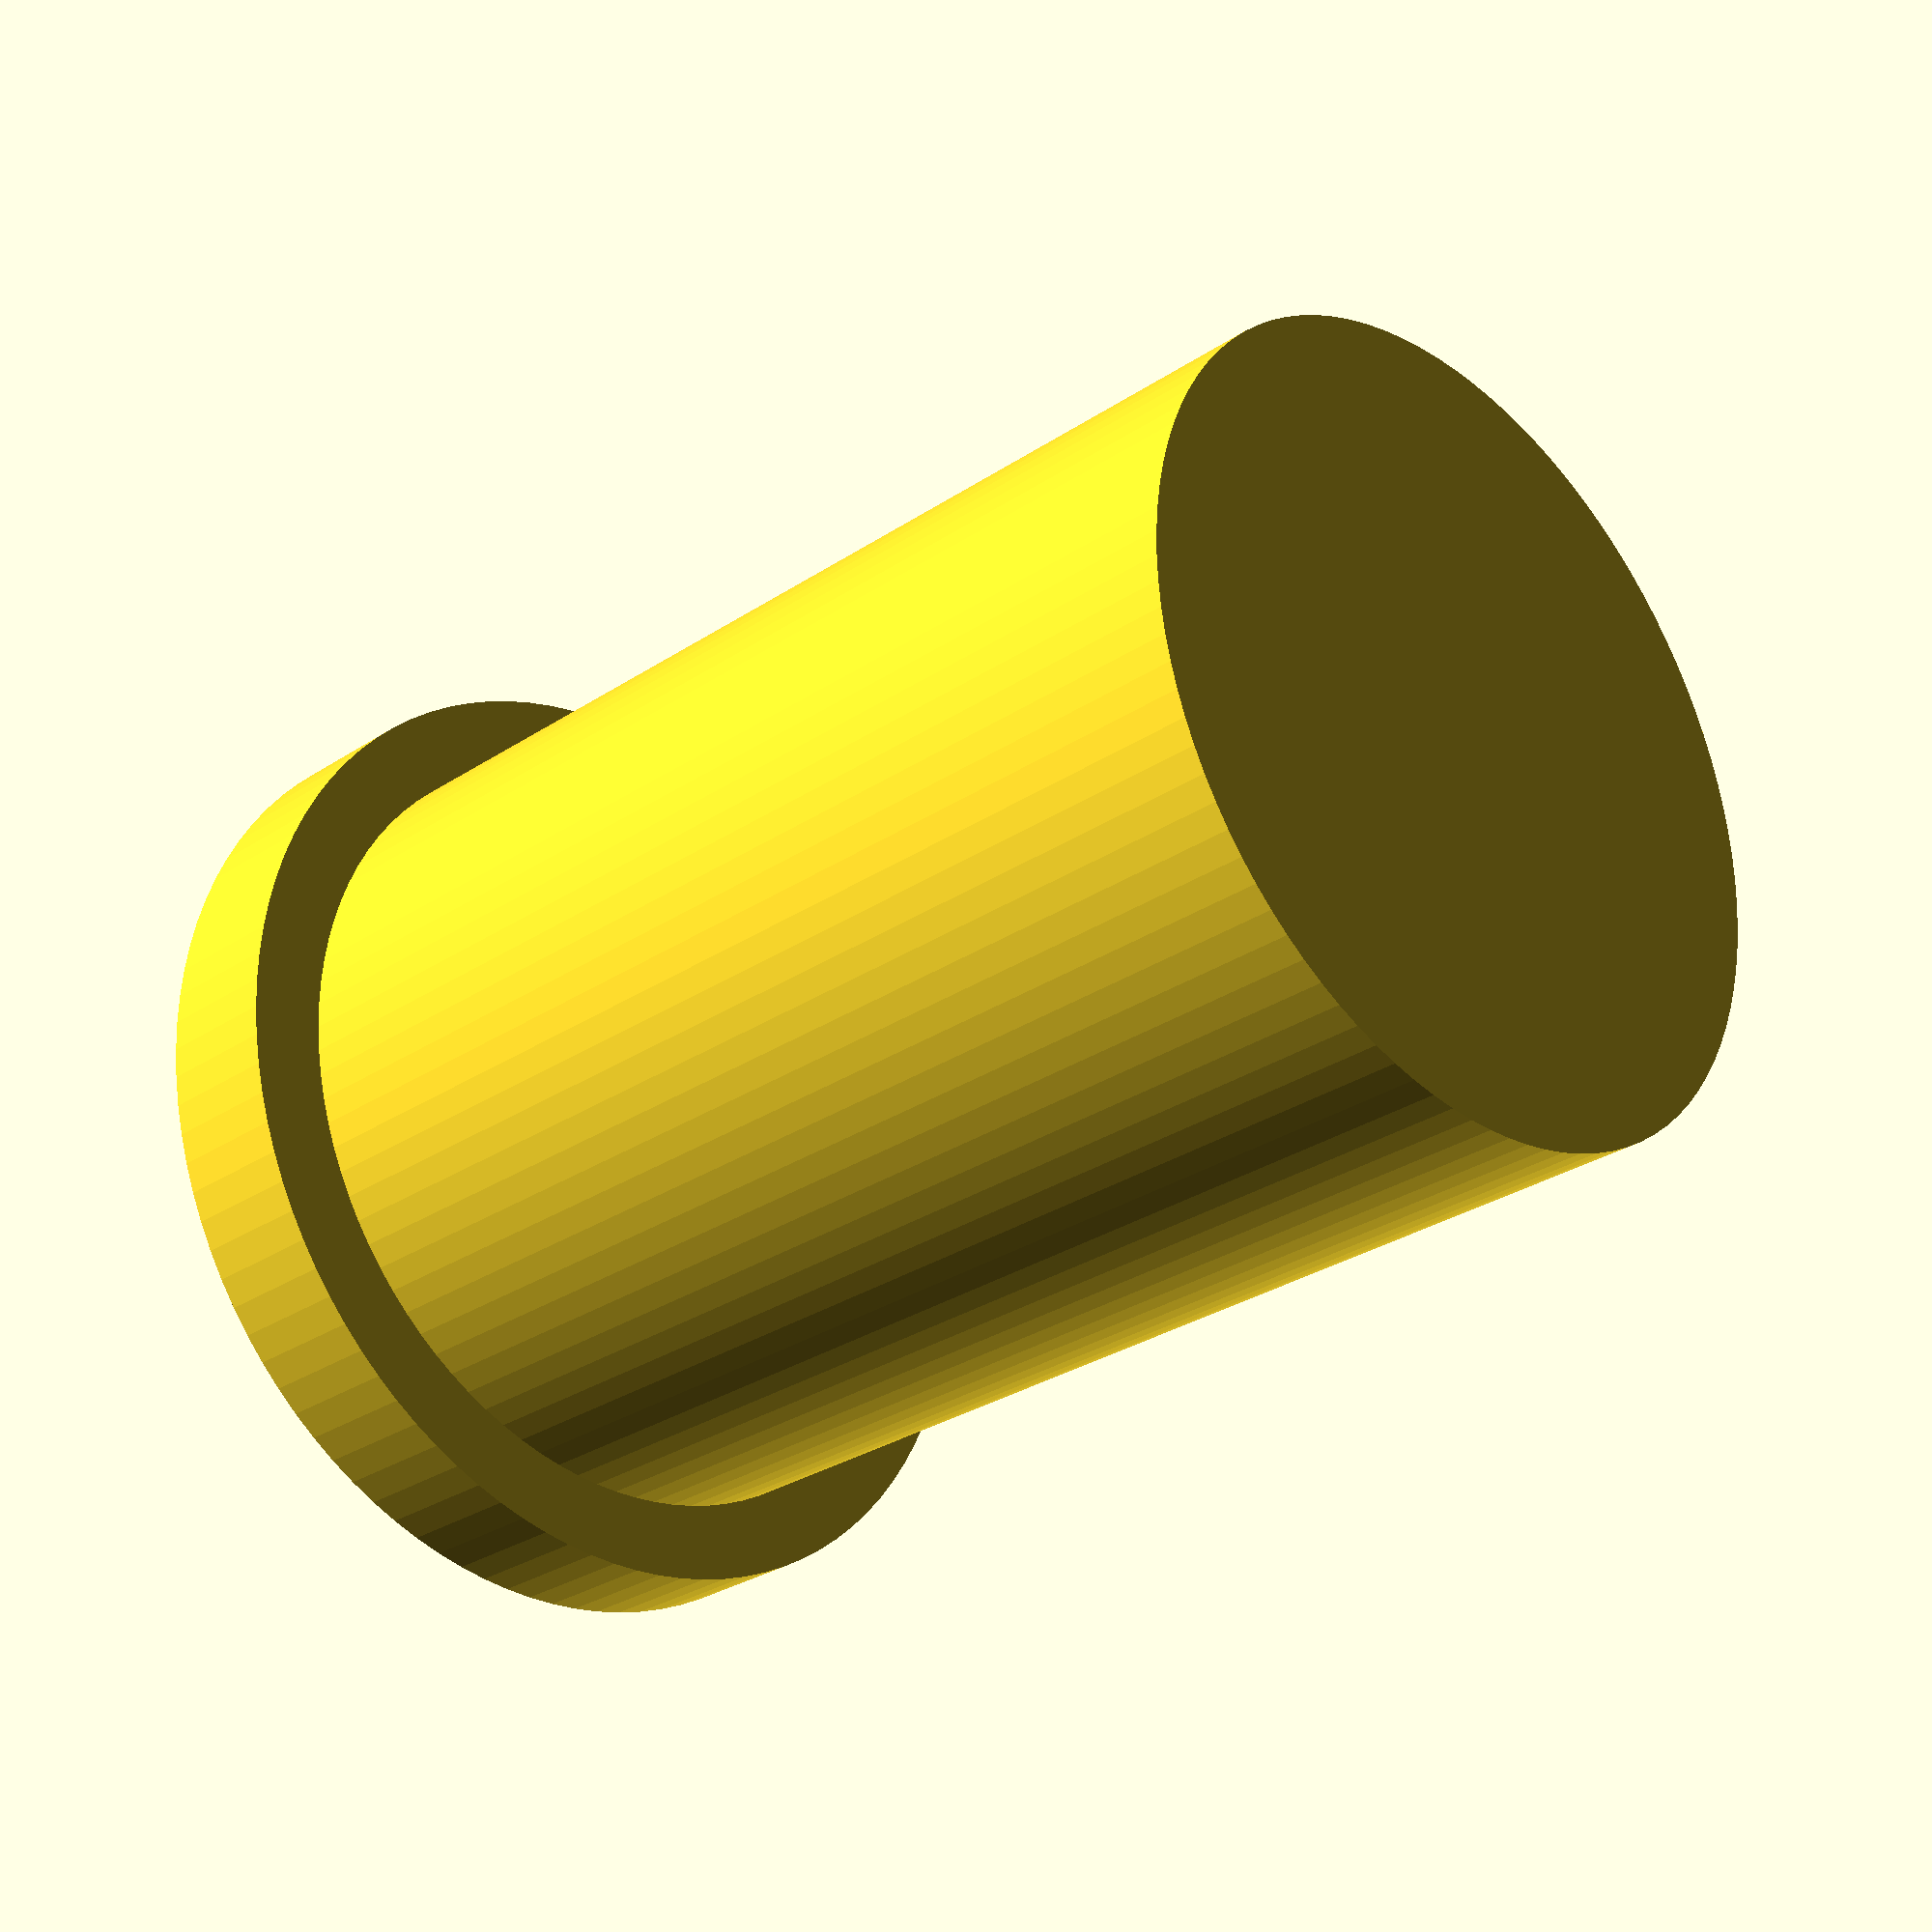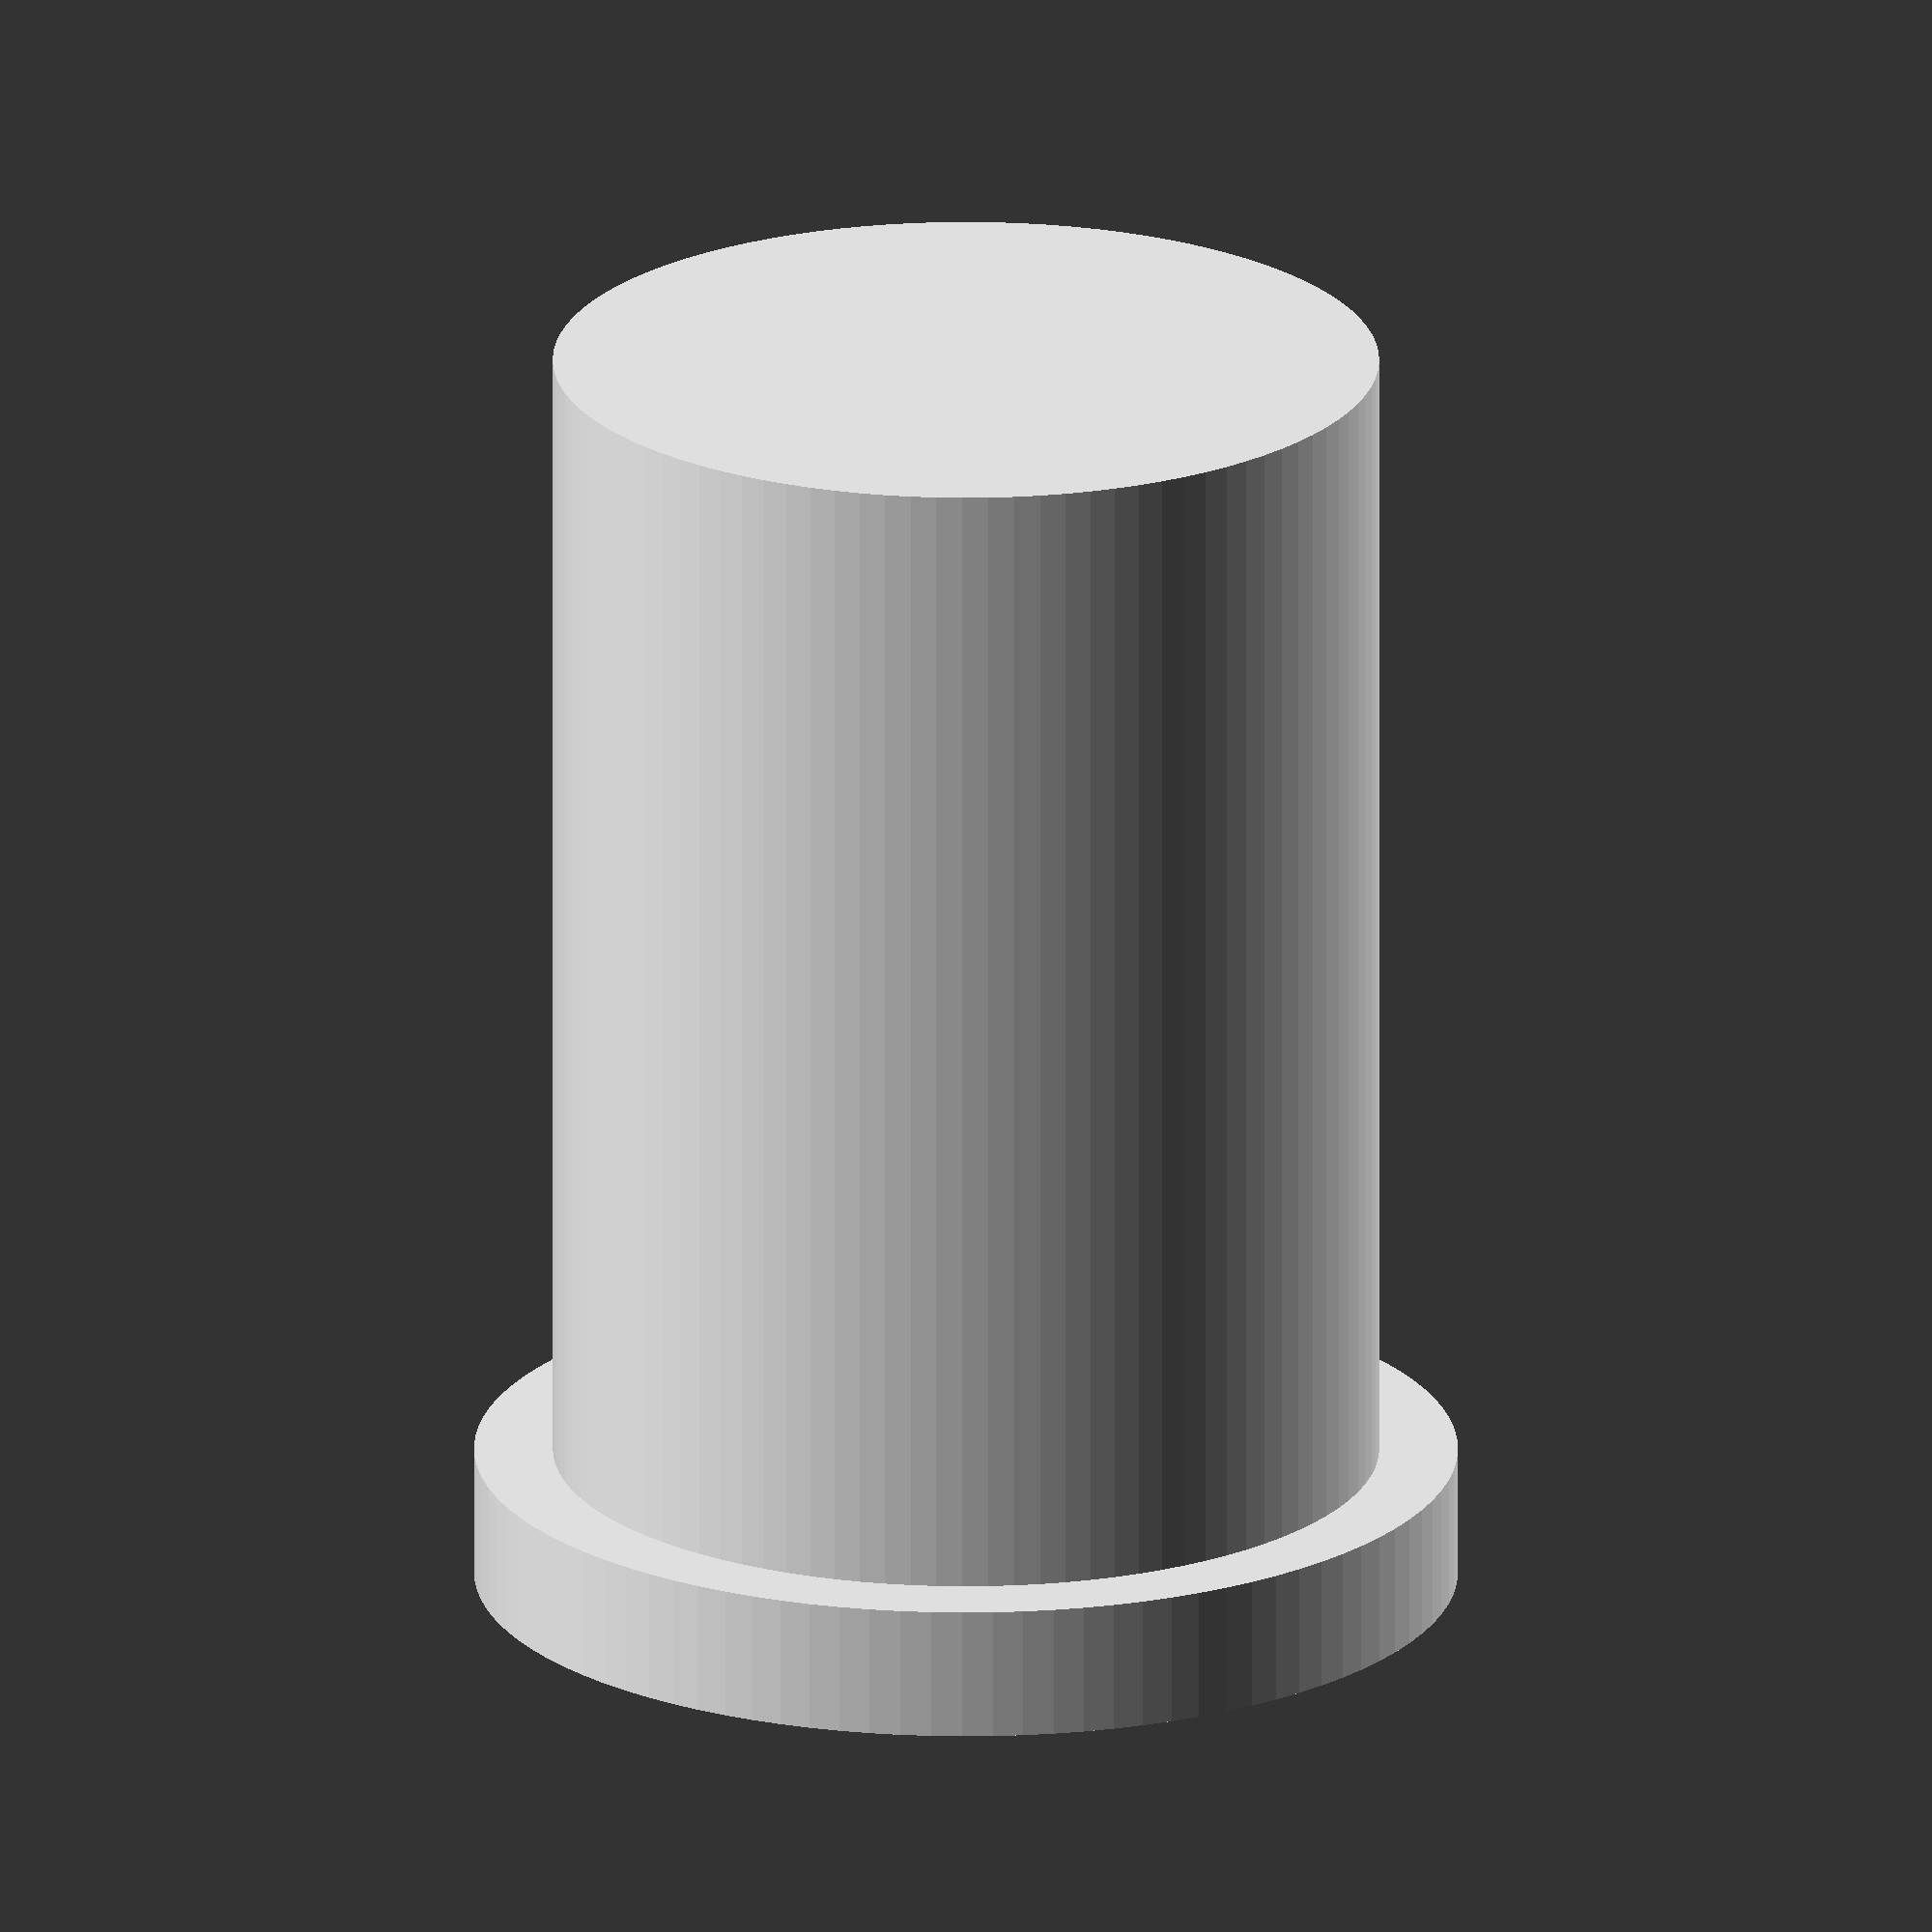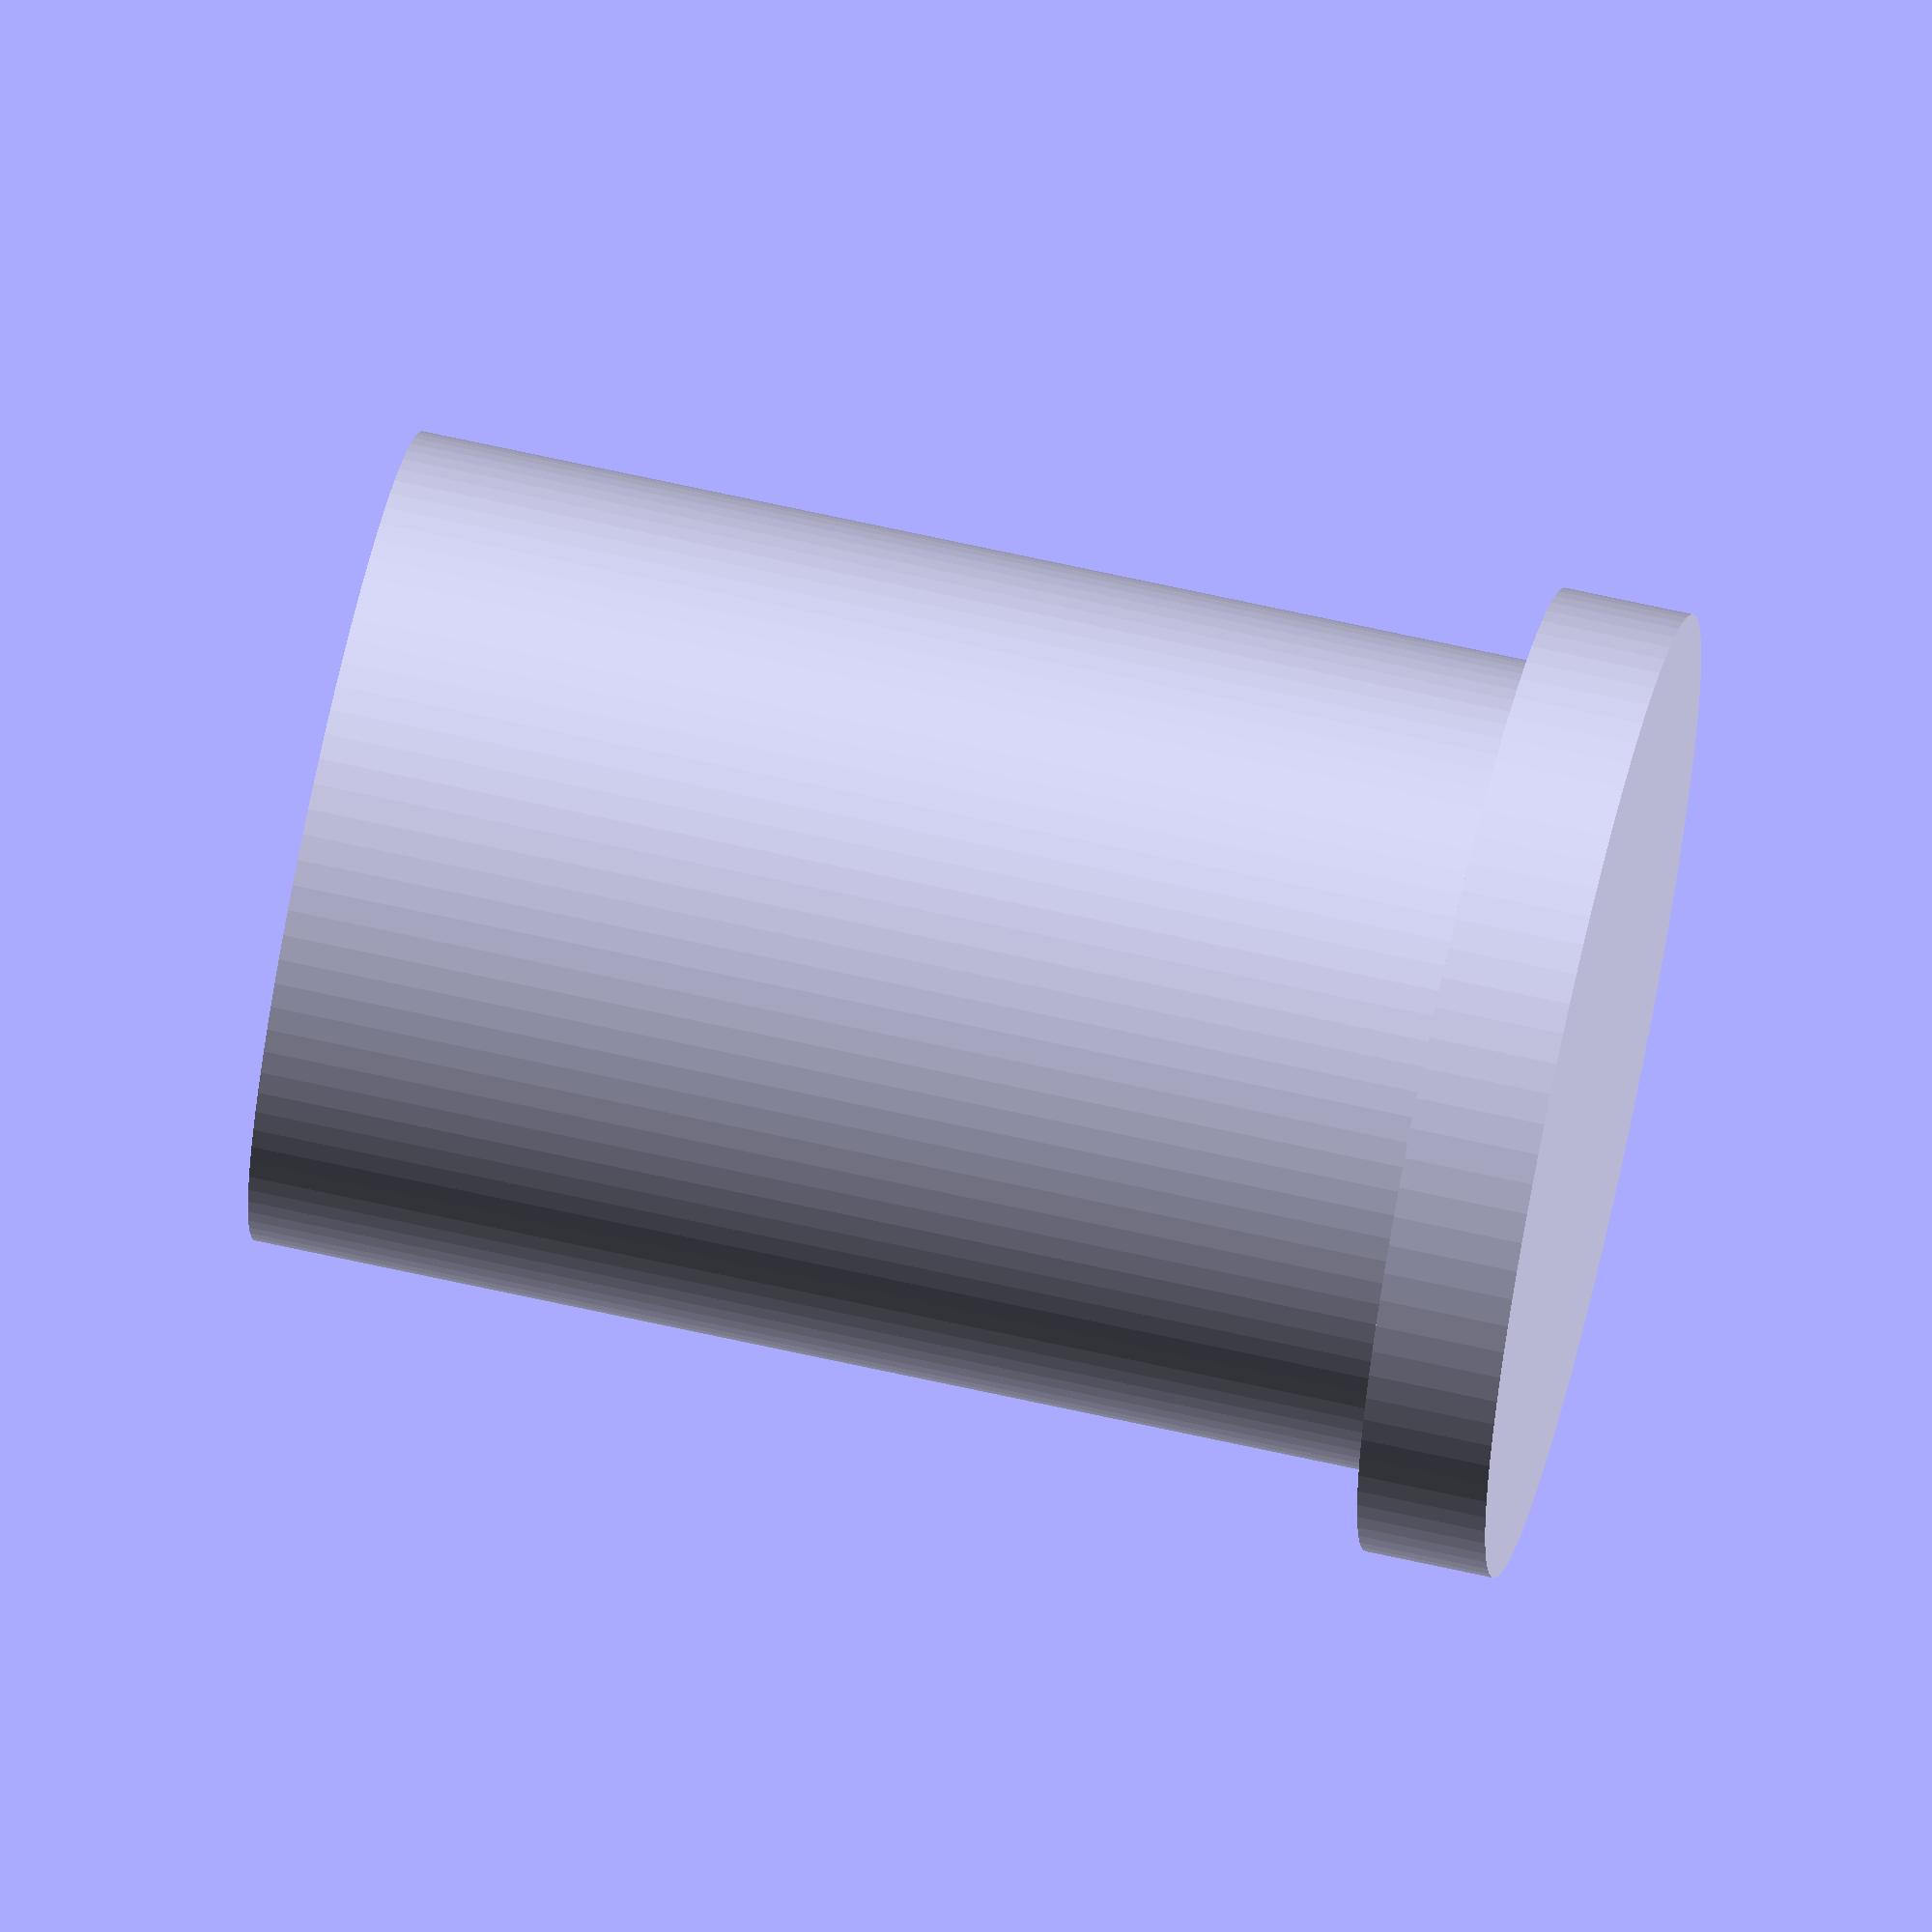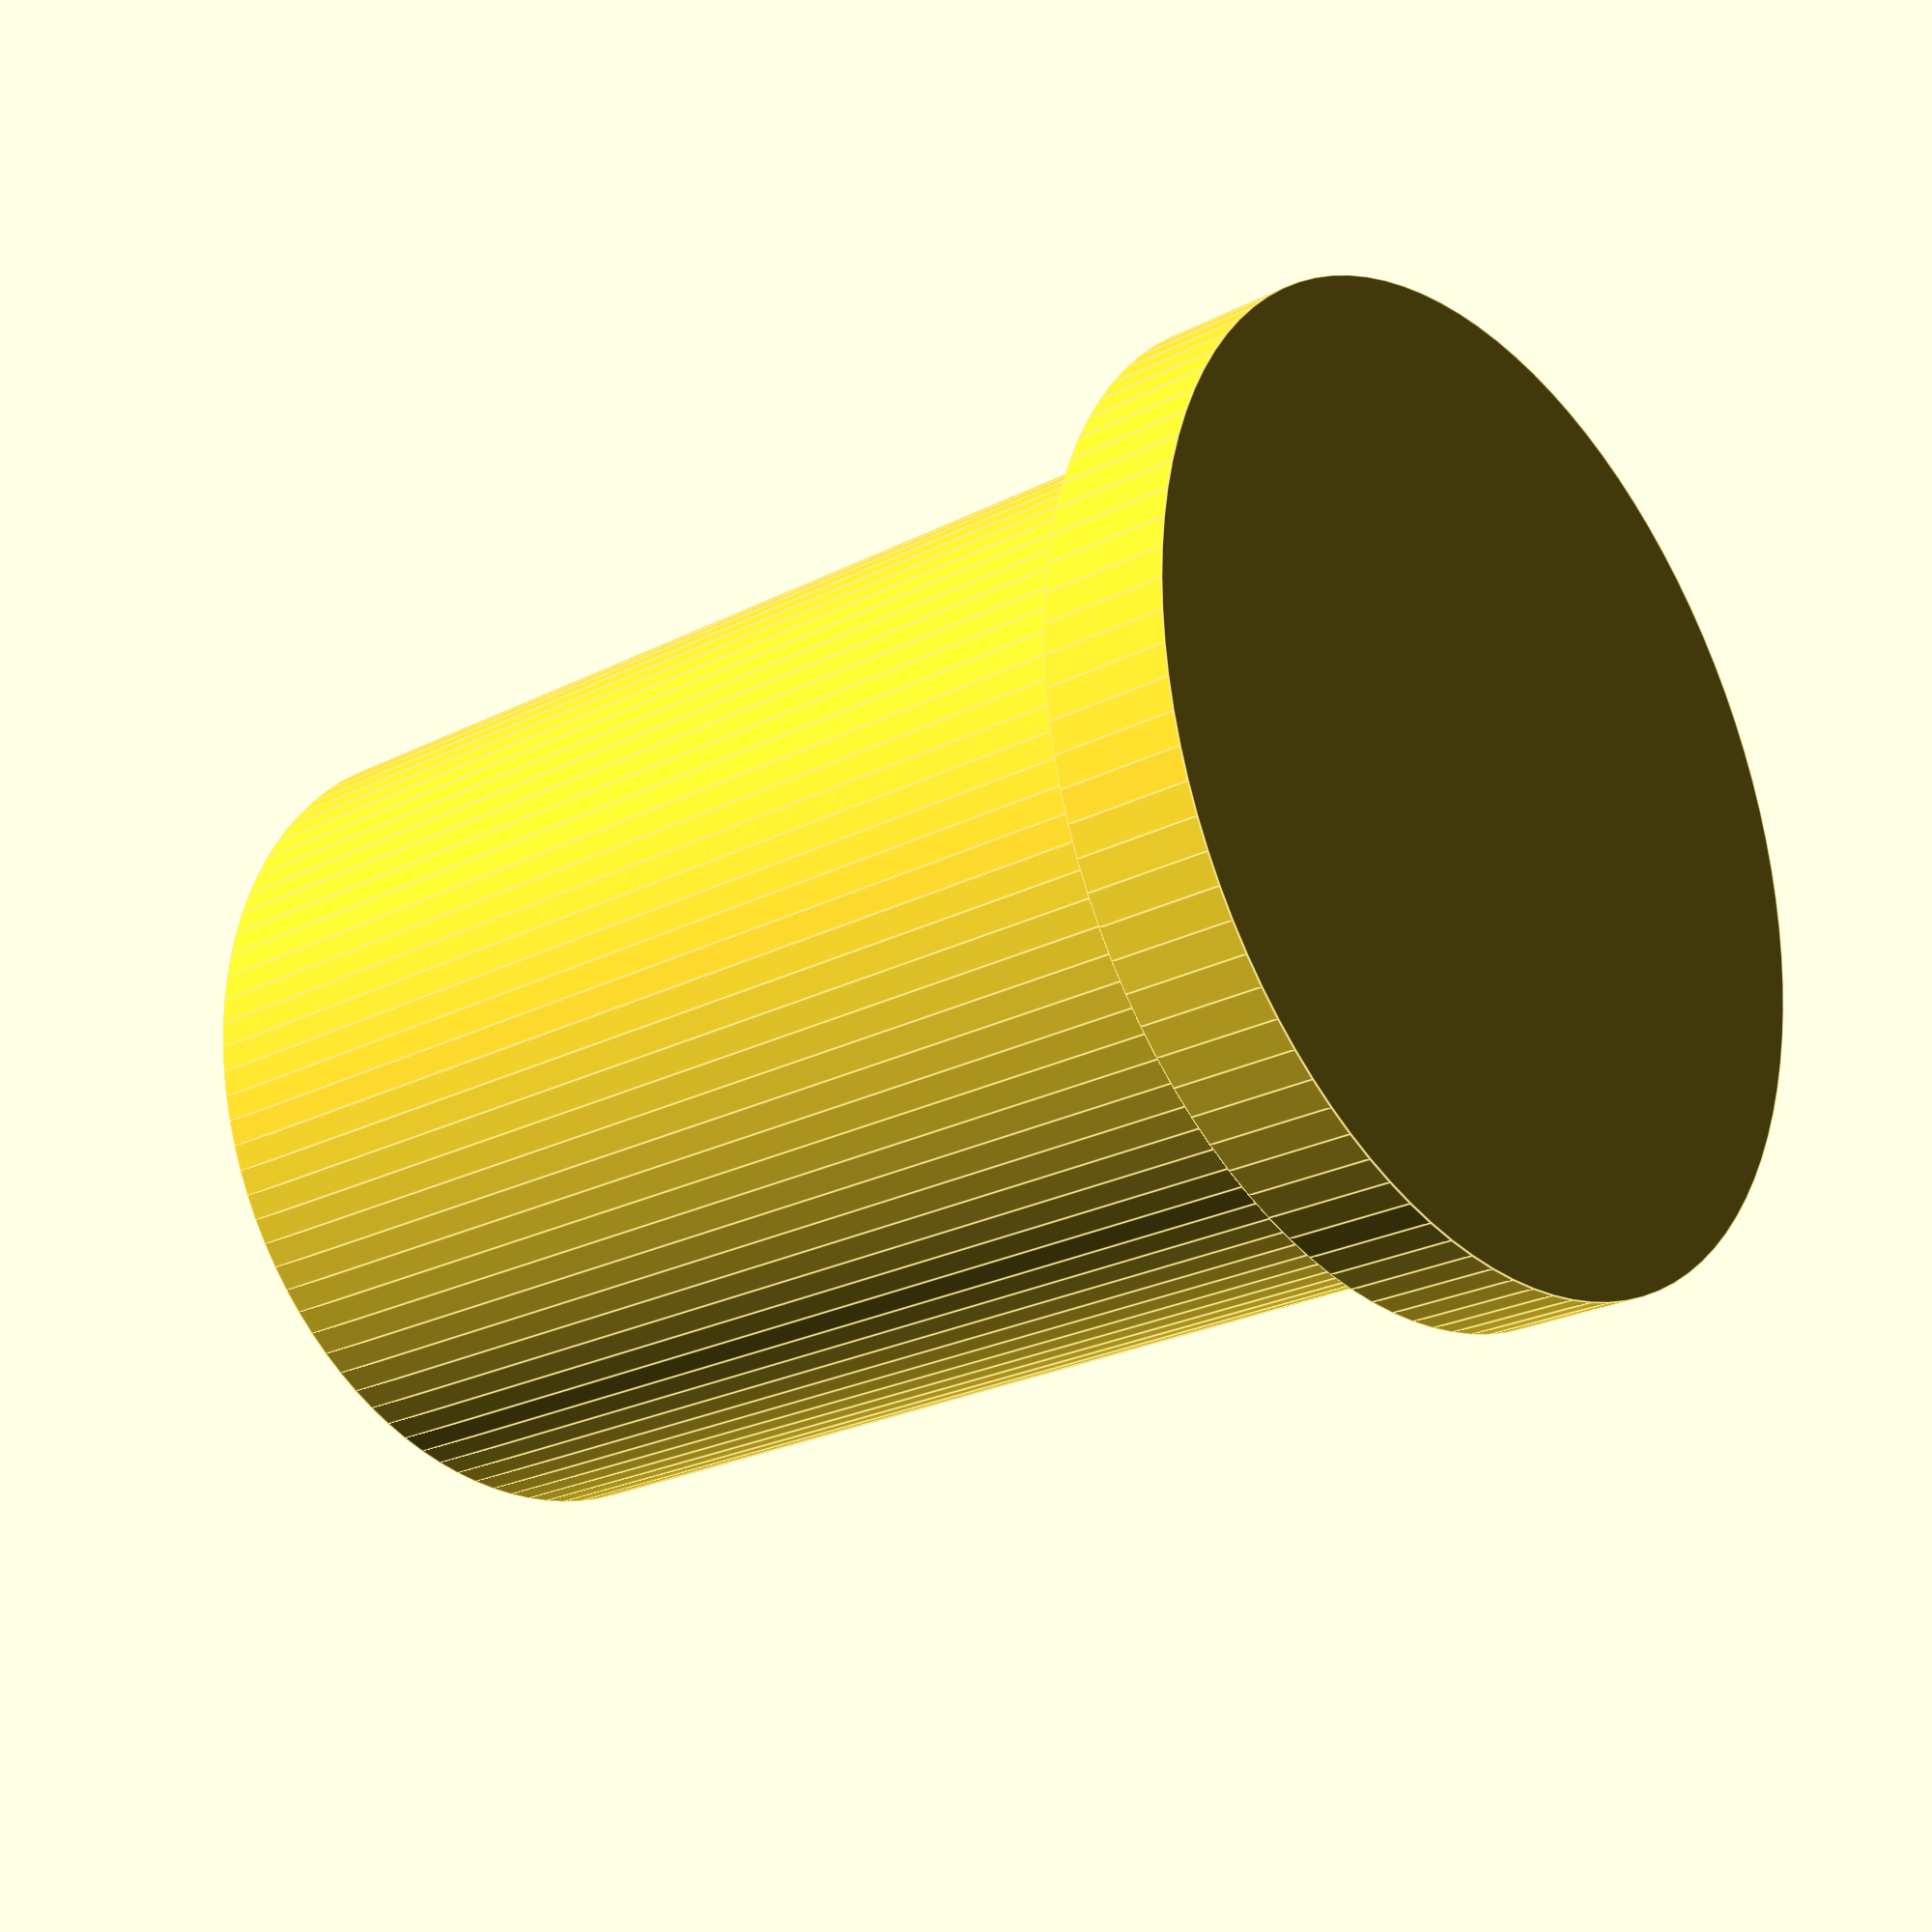
<openscad>
$fn=100;
h1_Knopf = 5+0.5+1.3;
h2_Knopf = 5; // Für alle anderen Knöpfe
h1_Knopf = 5+0.5+3.3;
h2_Knopf = 1; // für on/off Knopf
translate([2,-20.7, -1]) cylinder(d=6.3, h=h1_Knopf);
translate([2,-20.7, h1_Knopf-1]) cylinder(d=7.5, h=h2_Knopf);
</openscad>
<views>
elev=209.0 azim=339.3 roll=45.2 proj=p view=wireframe
elev=70.5 azim=49.9 roll=180.0 proj=o view=solid
elev=113.0 azim=354.7 roll=257.3 proj=o view=solid
elev=204.0 azim=339.6 roll=229.3 proj=p view=edges
</views>
